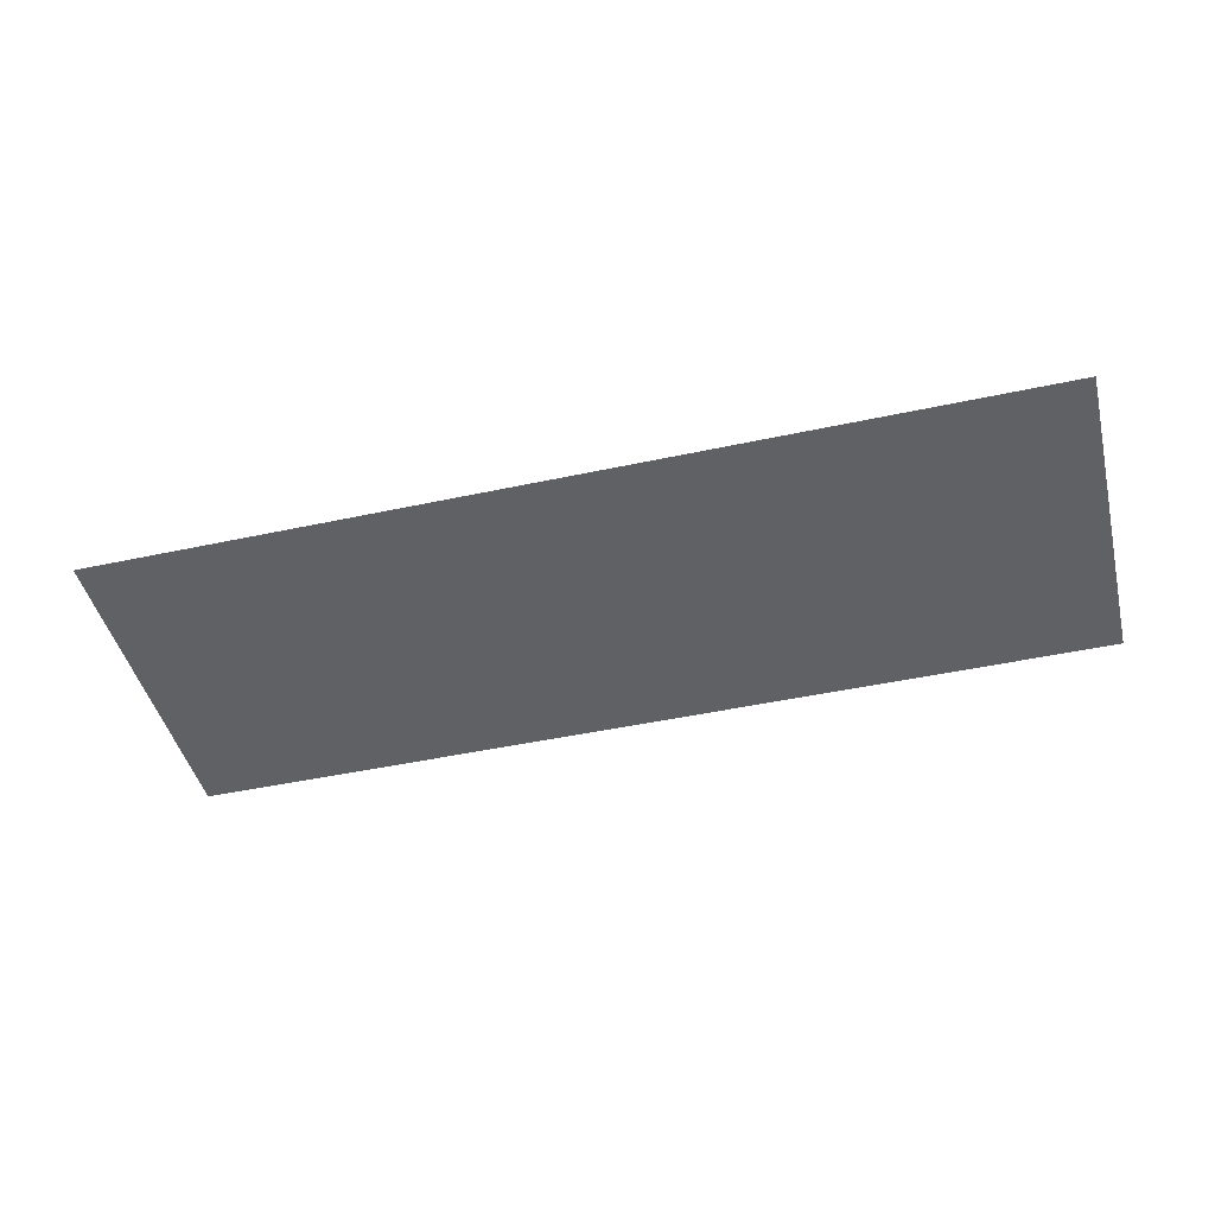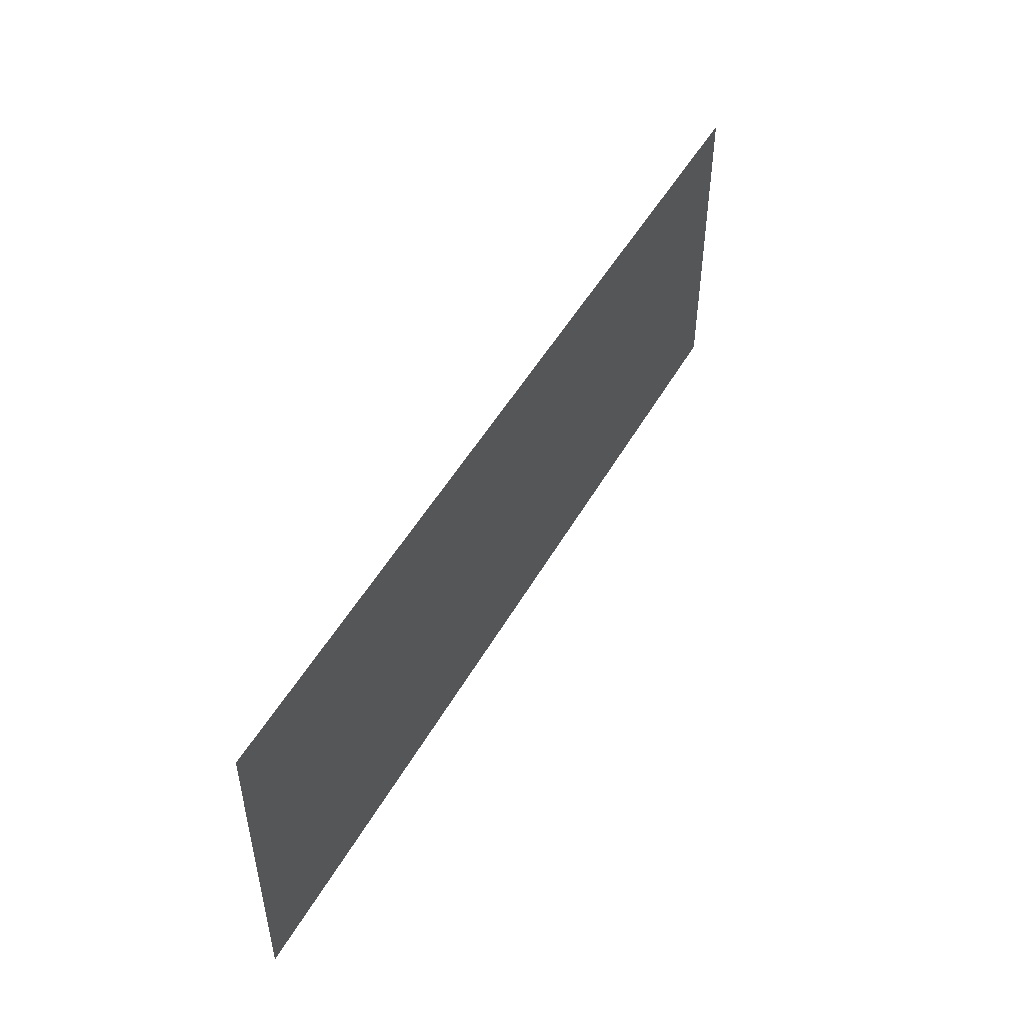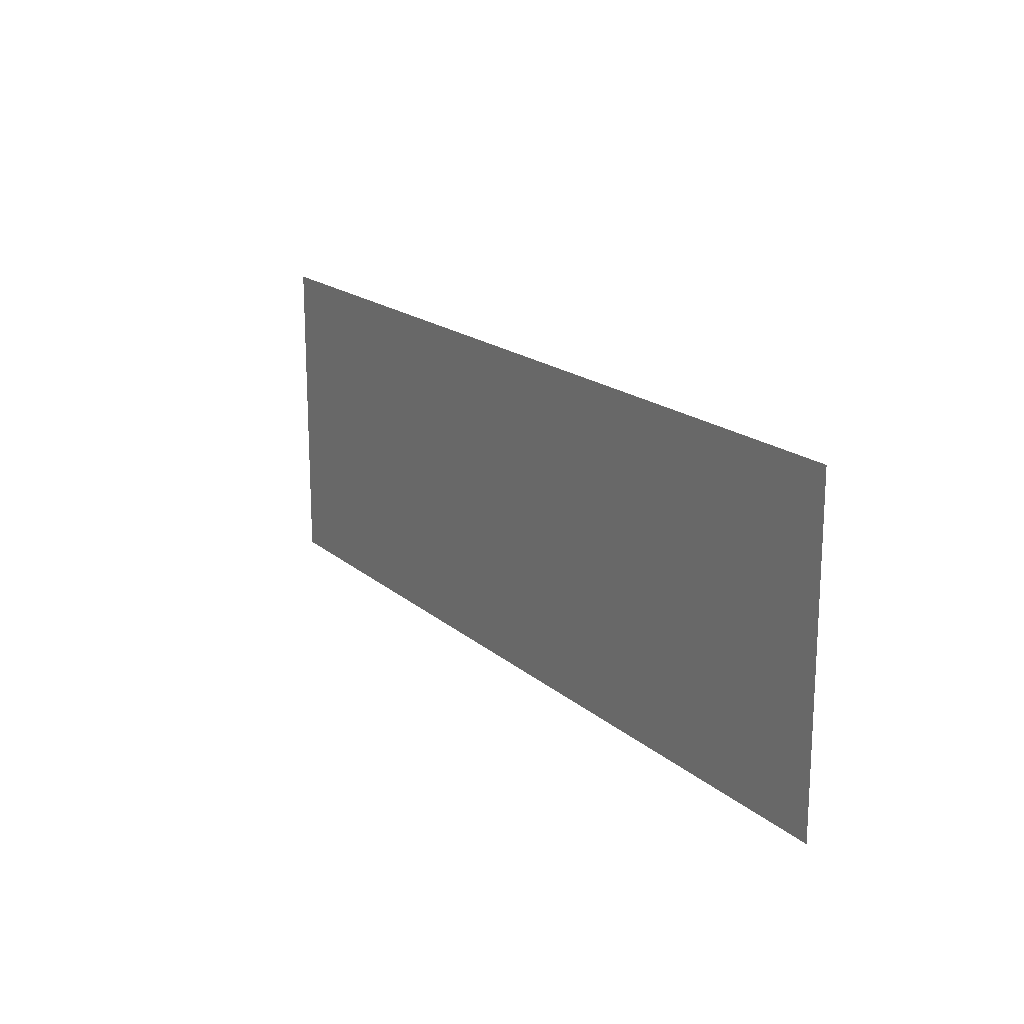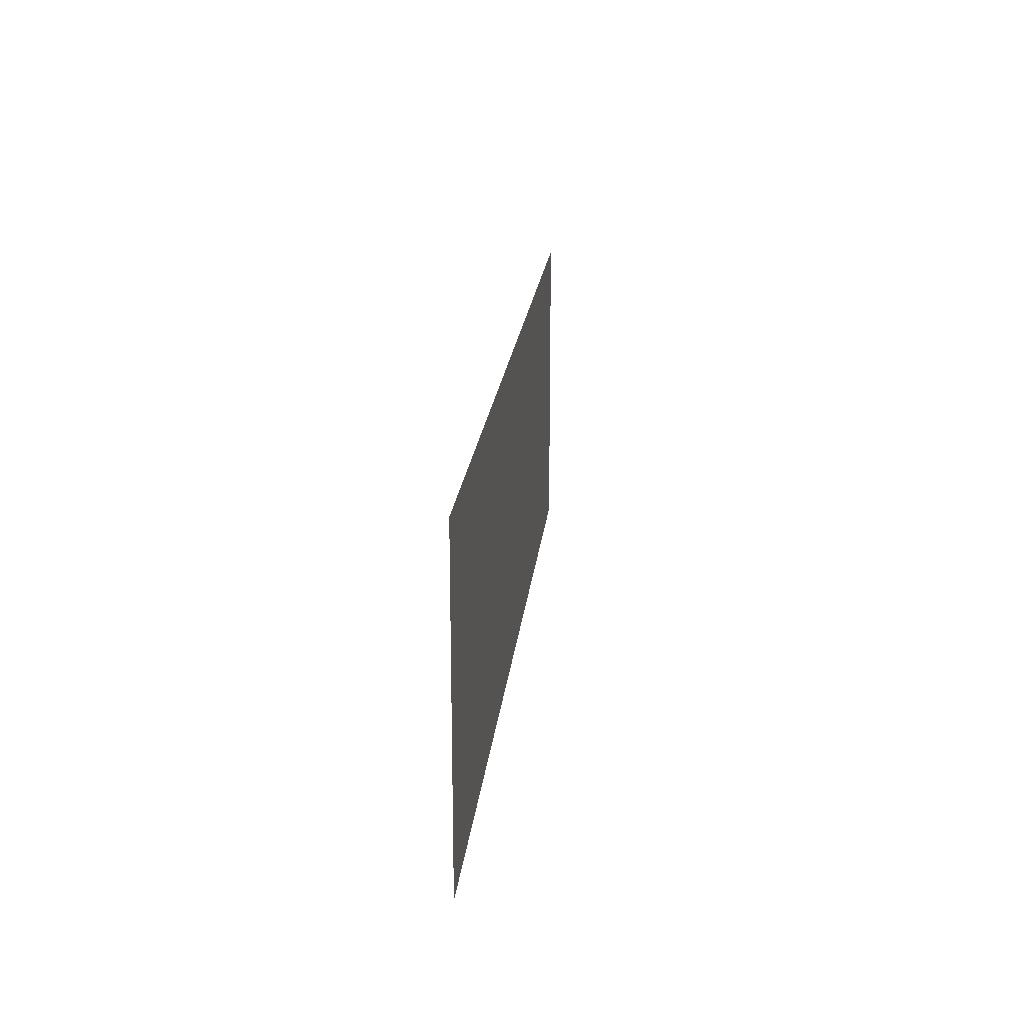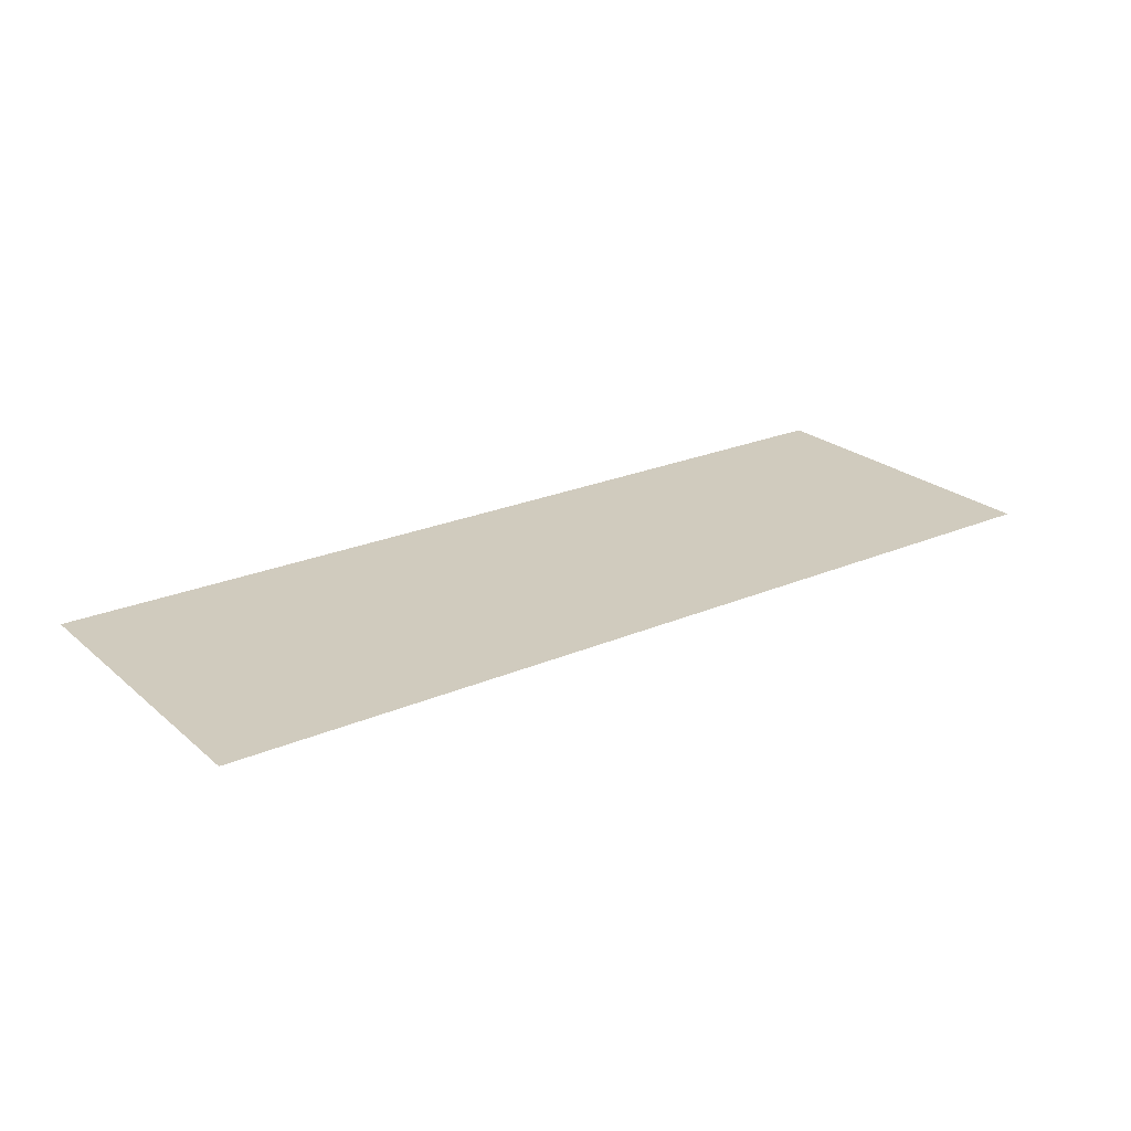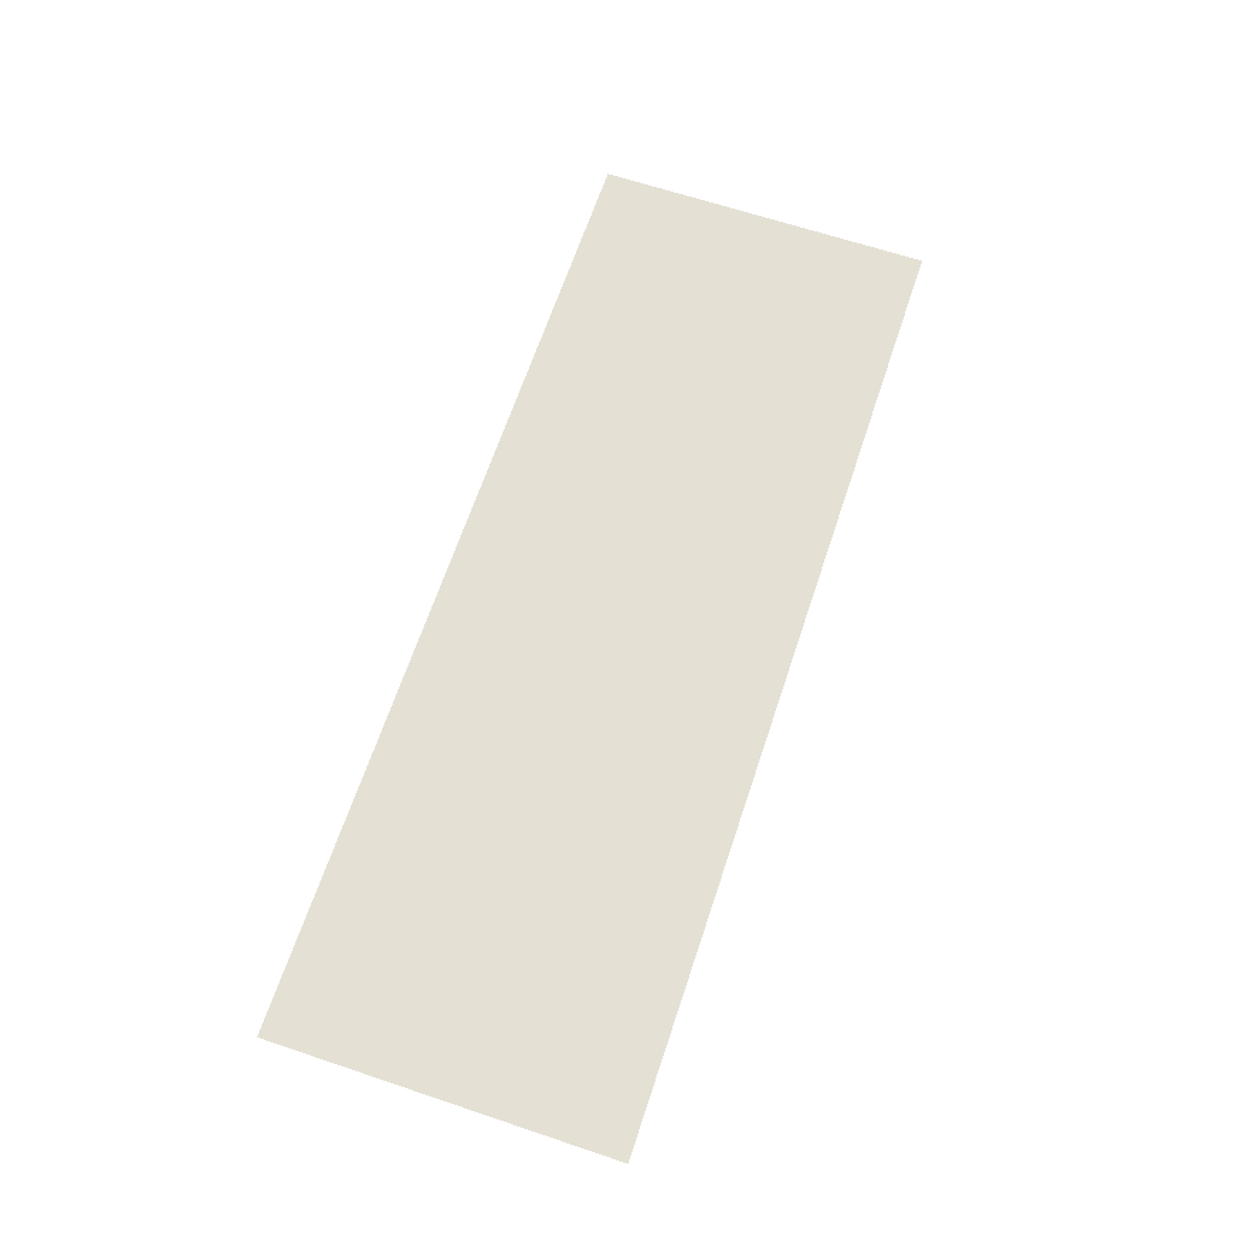
<metadata>
{"format":"obj","ext":"obj","renderer":"f3d","projection":"perspective","resolution":1024,"background":"white","views":[{"elev":-45.5,"azim":14.0,"up":"+Y"},{"elev":49.1,"azim":-61.6,"up":"+Z"},{"elev":17.8,"azim":-122.0,"up":"+Z"},{"elev":20.1,"azim":-84.2,"up":"+Z"},{"elev":23.6,"azim":-35.8,"up":"+Y"},{"elev":66.1,"azim":-71.5,"up":"+Y"}]}
</metadata>
<code>
v -26.23 0 56.34
v -26.23 0 14.82
v 90.56 0 14.82
v 90.56 0 56.34
g CityEngineShapeMaterial
f 2 1 4 3

</code>
